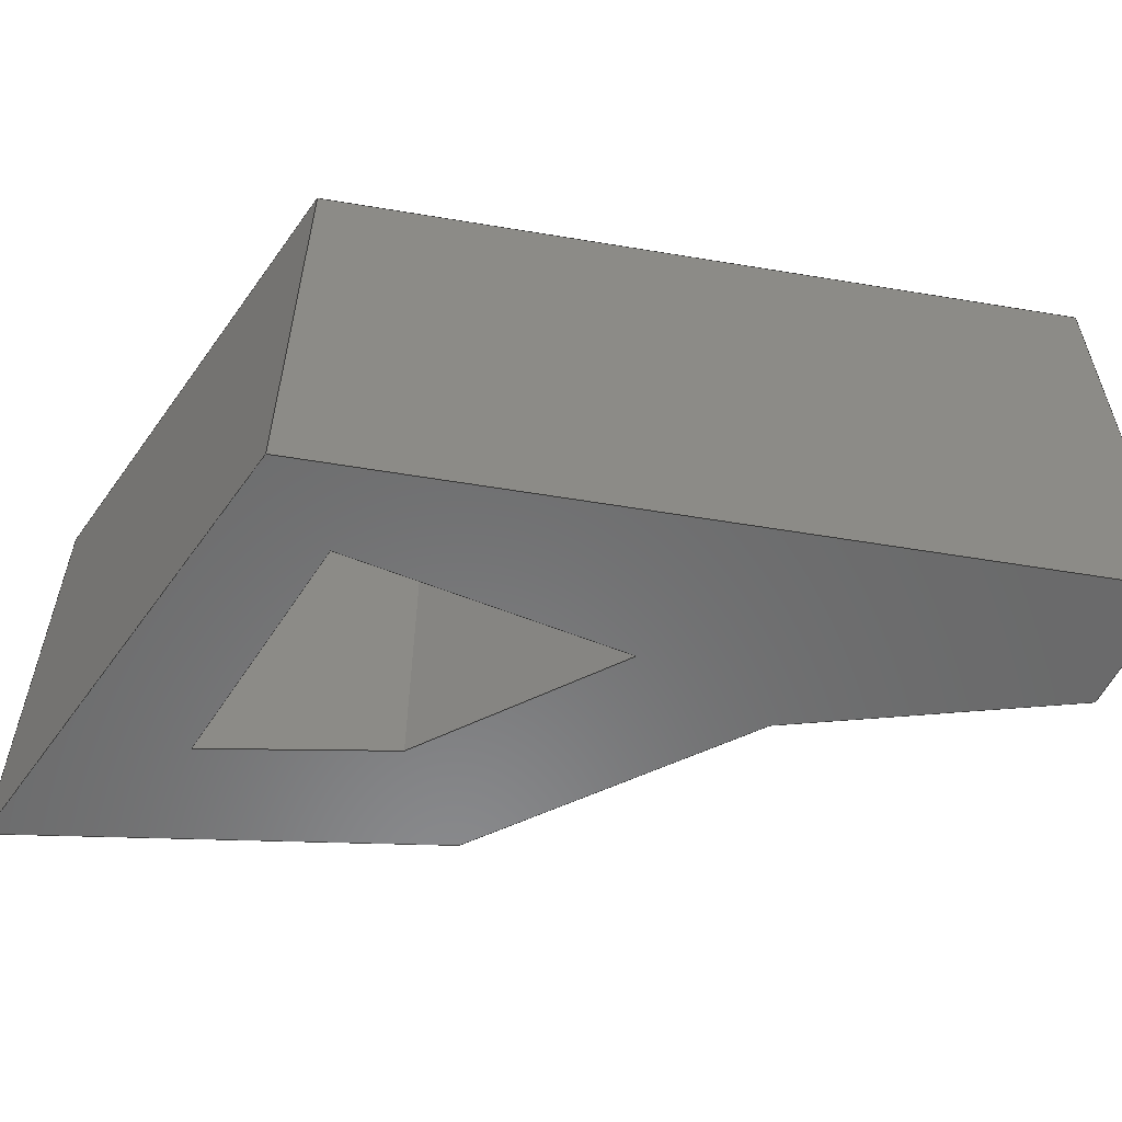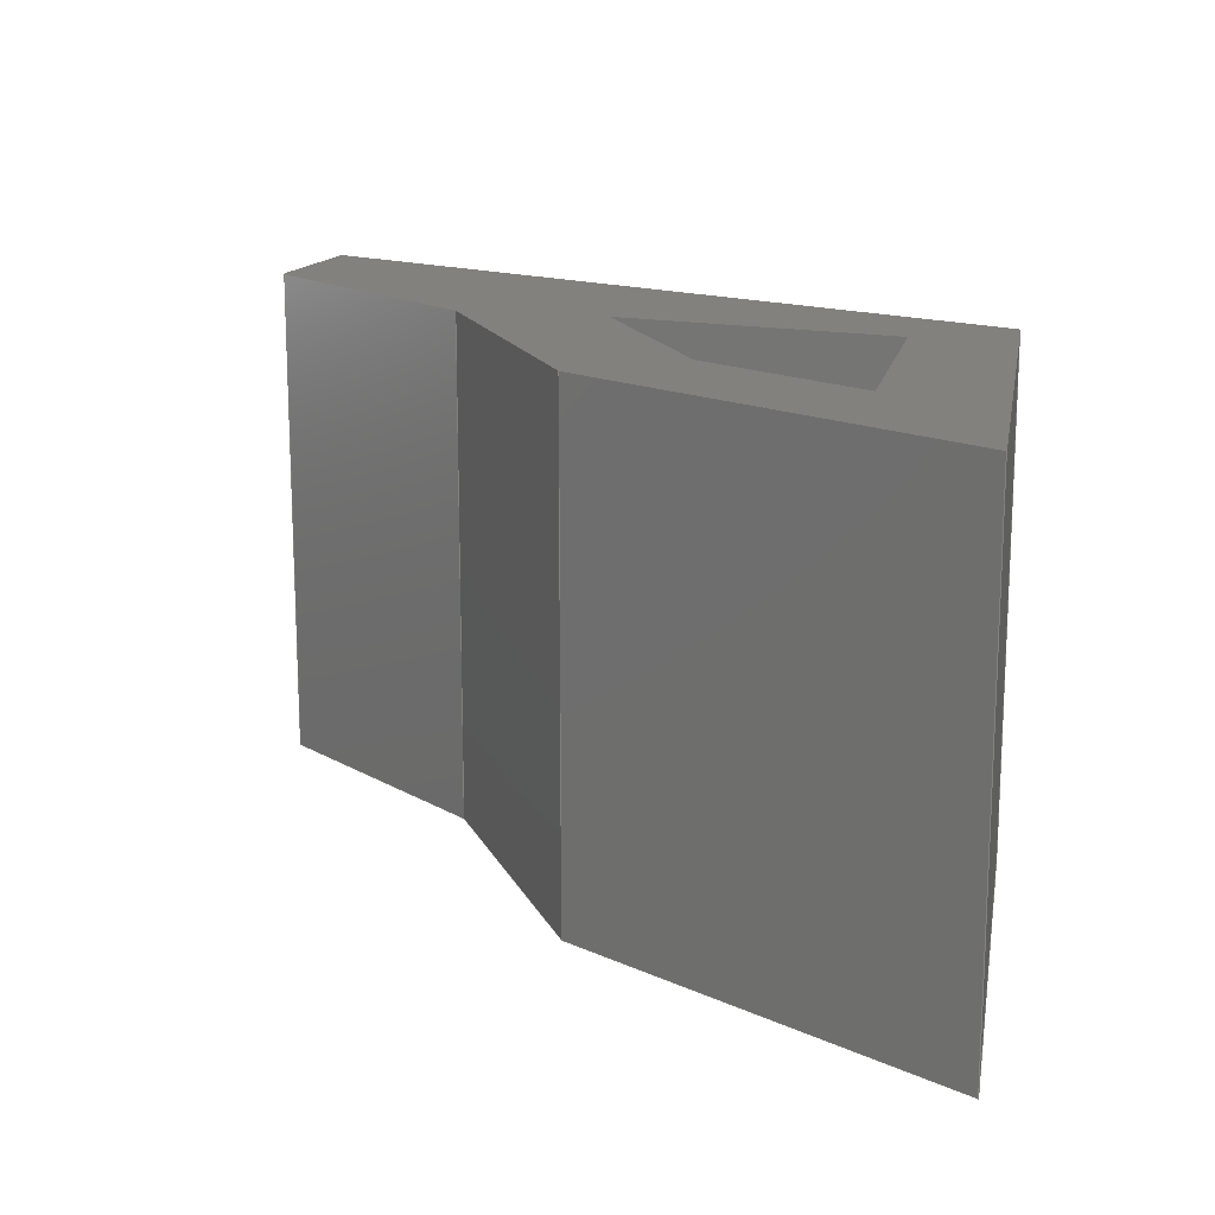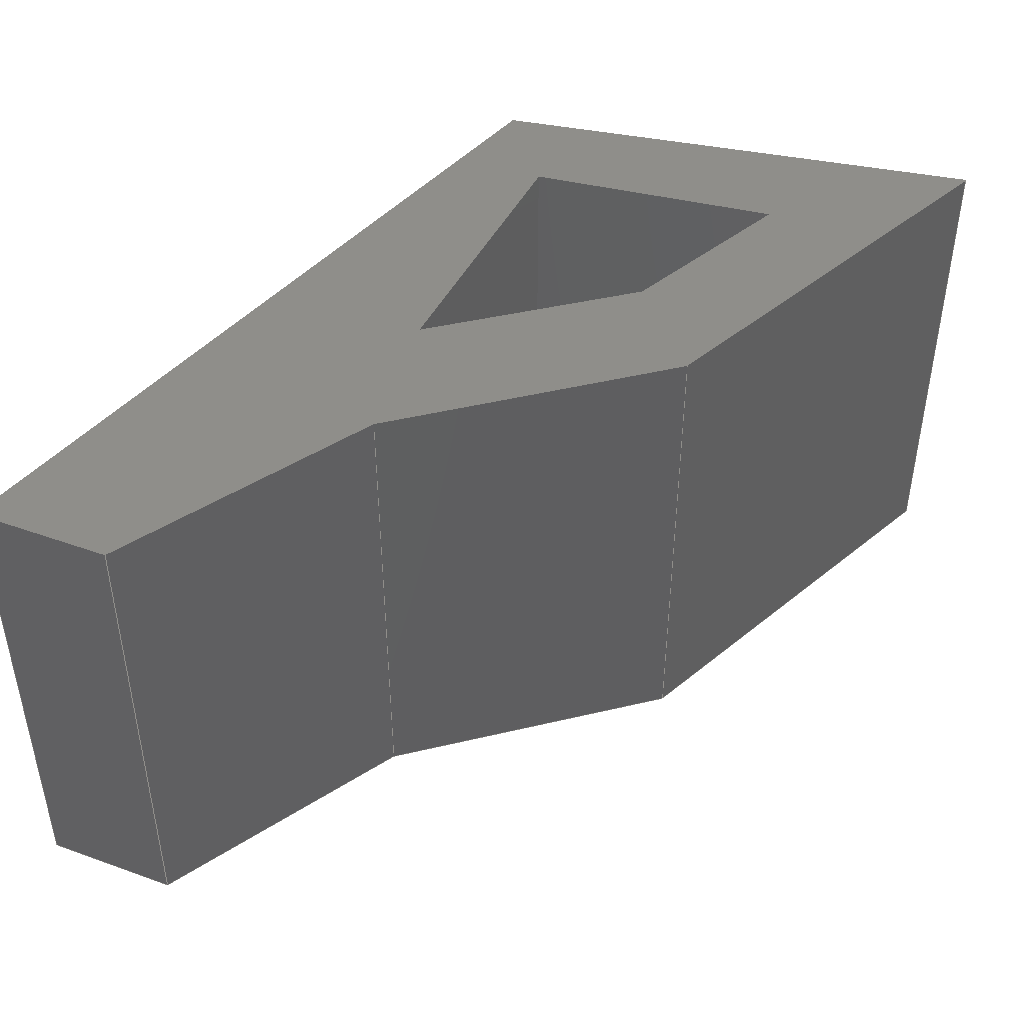
<metadata>
{"format":"step","ext":"step","renderer":"f3d","projection":"perspective","resolution":1024,"background":"white","views":[{"elev":-56.6,"azim":-25.4,"up":"+Z"},{"elev":16.0,"azim":-160.4,"up":"+Z"},{"elev":44.8,"azim":112.7,"up":"+Z"}]}
</metadata>
<code>
ISO-10303-21;
DATA;
#1=MECHANICAL_DESIGN_GEOMETRIC_PRESENTATION_REPRESENTATION('',(#4),#376);
#2=SHAPE_REPRESENTATION_RELATIONSHIP('SRR','None',#383,#3);
#3=ADVANCED_BREP_SHAPE_REPRESENTATION('',(#5),#375);
#4=STYLED_ITEM('',(#392),#5);
#5=MANIFOLD_SOLID_BREP('Body3',#228);
#6=FACE_BOUND('',#31,.T.);
#7=FACE_BOUND('',#33,.T.);
#8=FACE_OUTER_BOUND('',#20,.T.);
#9=FACE_OUTER_BOUND('',#21,.T.);
#10=FACE_OUTER_BOUND('',#22,.T.);
#11=FACE_OUTER_BOUND('',#23,.T.);
#12=FACE_OUTER_BOUND('',#24,.T.);
#13=FACE_OUTER_BOUND('',#25,.T.);
#14=FACE_OUTER_BOUND('',#26,.T.);
#15=FACE_OUTER_BOUND('',#27,.T.);
#16=FACE_OUTER_BOUND('',#28,.T.);
#17=FACE_OUTER_BOUND('',#29,.T.);
#18=FACE_OUTER_BOUND('',#30,.T.);
#19=FACE_OUTER_BOUND('',#32,.T.);
#20=EDGE_LOOP('',(#144,#145,#146,#147));
#21=EDGE_LOOP('',(#148,#149,#150,#151));
#22=EDGE_LOOP('',(#152,#153,#154,#155));
#23=EDGE_LOOP('',(#156,#157,#158,#159));
#24=EDGE_LOOP('',(#160,#161,#162,#163));
#25=EDGE_LOOP('',(#164,#165,#166,#167));
#26=EDGE_LOOP('',(#168,#169,#170,#171));
#27=EDGE_LOOP('',(#172,#173,#174,#175));
#28=EDGE_LOOP('',(#176,#177,#178,#179));
#29=EDGE_LOOP('',(#180,#181,#182,#183));
#30=EDGE_LOOP('',(#184,#185,#186,#187,#188,#189));
#31=EDGE_LOOP('',(#190,#191,#192,#193));
#32=EDGE_LOOP('',(#194,#195,#196,#197,#198,#199));
#33=EDGE_LOOP('',(#200,#201,#202,#203));
#34=LINE('',#314,#64);
#35=LINE('',#316,#65);
#36=LINE('',#318,#66);
#37=LINE('',#319,#67);
#38=LINE('',#322,#68);
#39=LINE('',#324,#69);
#40=LINE('',#325,#70);
#41=LINE('',#328,#71);
#42=LINE('',#330,#72);
#43=LINE('',#331,#73);
#44=LINE('',#333,#74);
#45=LINE('',#334,#75);
#46=LINE('',#338,#76);
#47=LINE('',#340,#77);
#48=LINE('',#342,#78);
#49=LINE('',#343,#79);
#50=LINE('',#346,#80);
#51=LINE('',#348,#81);
#52=LINE('',#349,#82);
#53=LINE('',#352,#83);
#54=LINE('',#354,#84);
#55=LINE('',#355,#85);
#56=LINE('',#358,#86);
#57=LINE('',#360,#87);
#58=LINE('',#361,#88);
#59=LINE('',#364,#89);
#60=LINE('',#366,#90);
#61=LINE('',#367,#91);
#62=LINE('',#369,#92);
#63=LINE('',#370,#93);
#64=VECTOR('',#258,1);
#65=VECTOR('',#259,1);
#66=VECTOR('',#260,1);
#67=VECTOR('',#261,1);
#68=VECTOR('',#264,1);
#69=VECTOR('',#265,1);
#70=VECTOR('',#266,1);
#71=VECTOR('',#269,1);
#72=VECTOR('',#270,1);
#73=VECTOR('',#271,1);
#74=VECTOR('',#274,1);
#75=VECTOR('',#275,1);
#76=VECTOR('',#278,1);
#77=VECTOR('',#279,1);
#78=VECTOR('',#280,1);
#79=VECTOR('',#281,1);
#80=VECTOR('',#284,1);
#81=VECTOR('',#285,1);
#82=VECTOR('',#286,1);
#83=VECTOR('',#289,1);
#84=VECTOR('',#290,1);
#85=VECTOR('',#291,1);
#86=VECTOR('',#294,1);
#87=VECTOR('',#295,1);
#88=VECTOR('',#296,1);
#89=VECTOR('',#299,1);
#90=VECTOR('',#300,1);
#91=VECTOR('',#301,1);
#92=VECTOR('',#304,1);
#93=VECTOR('',#305,1);
#94=VERTEX_POINT('',#312);
#95=VERTEX_POINT('',#313);
#96=VERTEX_POINT('',#315);
#97=VERTEX_POINT('',#317);
#98=VERTEX_POINT('',#321);
#99=VERTEX_POINT('',#323);
#100=VERTEX_POINT('',#327);
#101=VERTEX_POINT('',#329);
#102=VERTEX_POINT('',#336);
#103=VERTEX_POINT('',#337);
#104=VERTEX_POINT('',#339);
#105=VERTEX_POINT('',#341);
#106=VERTEX_POINT('',#345);
#107=VERTEX_POINT('',#347);
#108=VERTEX_POINT('',#351);
#109=VERTEX_POINT('',#353);
#110=VERTEX_POINT('',#357);
#111=VERTEX_POINT('',#359);
#112=VERTEX_POINT('',#363);
#113=VERTEX_POINT('',#365);
#114=EDGE_CURVE('',#94,#95,#34,.T.);
#115=EDGE_CURVE('',#94,#96,#35,.T.);
#116=EDGE_CURVE('',#97,#96,#36,.T.);
#117=EDGE_CURVE('',#95,#97,#37,.T.);
#118=EDGE_CURVE('',#95,#98,#38,.T.);
#119=EDGE_CURVE('',#99,#97,#39,.T.);
#120=EDGE_CURVE('',#98,#99,#40,.T.);
#121=EDGE_CURVE('',#98,#100,#41,.T.);
#122=EDGE_CURVE('',#101,#99,#42,.T.);
#123=EDGE_CURVE('',#100,#101,#43,.T.);
#124=EDGE_CURVE('',#100,#94,#44,.T.);
#125=EDGE_CURVE('',#96,#101,#45,.T.);
#126=EDGE_CURVE('',#102,#103,#46,.T.);
#127=EDGE_CURVE('',#103,#104,#47,.T.);
#128=EDGE_CURVE('',#105,#104,#48,.T.);
#129=EDGE_CURVE('',#102,#105,#49,.T.);
#130=EDGE_CURVE('',#106,#102,#50,.T.);
#131=EDGE_CURVE('',#107,#105,#51,.T.);
#132=EDGE_CURVE('',#106,#107,#52,.T.);
#133=EDGE_CURVE('',#108,#106,#53,.T.);
#134=EDGE_CURVE('',#109,#107,#54,.T.);
#135=EDGE_CURVE('',#108,#109,#55,.T.);
#136=EDGE_CURVE('',#110,#108,#56,.T.);
#137=EDGE_CURVE('',#111,#109,#57,.T.);
#138=EDGE_CURVE('',#110,#111,#58,.T.);
#139=EDGE_CURVE('',#112,#110,#59,.T.);
#140=EDGE_CURVE('',#113,#111,#60,.T.);
#141=EDGE_CURVE('',#112,#113,#61,.T.);
#142=EDGE_CURVE('',#103,#112,#62,.T.);
#143=EDGE_CURVE('',#104,#113,#63,.T.);
#144=ORIENTED_EDGE('',*,*,#114,.F.);
#145=ORIENTED_EDGE('',*,*,#115,.T.);
#146=ORIENTED_EDGE('',*,*,#116,.F.);
#147=ORIENTED_EDGE('',*,*,#117,.F.);
#148=ORIENTED_EDGE('',*,*,#118,.F.);
#149=ORIENTED_EDGE('',*,*,#117,.T.);
#150=ORIENTED_EDGE('',*,*,#119,.F.);
#151=ORIENTED_EDGE('',*,*,#120,.F.);
#152=ORIENTED_EDGE('',*,*,#121,.F.);
#153=ORIENTED_EDGE('',*,*,#120,.T.);
#154=ORIENTED_EDGE('',*,*,#122,.F.);
#155=ORIENTED_EDGE('',*,*,#123,.F.);
#156=ORIENTED_EDGE('',*,*,#124,.F.);
#157=ORIENTED_EDGE('',*,*,#123,.T.);
#158=ORIENTED_EDGE('',*,*,#125,.F.);
#159=ORIENTED_EDGE('',*,*,#115,.F.);
#160=ORIENTED_EDGE('',*,*,#126,.T.);
#161=ORIENTED_EDGE('',*,*,#127,.T.);
#162=ORIENTED_EDGE('',*,*,#128,.F.);
#163=ORIENTED_EDGE('',*,*,#129,.F.);
#164=ORIENTED_EDGE('',*,*,#130,.T.);
#165=ORIENTED_EDGE('',*,*,#129,.T.);
#166=ORIENTED_EDGE('',*,*,#131,.F.);
#167=ORIENTED_EDGE('',*,*,#132,.F.);
#168=ORIENTED_EDGE('',*,*,#133,.T.);
#169=ORIENTED_EDGE('',*,*,#132,.T.);
#170=ORIENTED_EDGE('',*,*,#134,.F.);
#171=ORIENTED_EDGE('',*,*,#135,.F.);
#172=ORIENTED_EDGE('',*,*,#136,.T.);
#173=ORIENTED_EDGE('',*,*,#135,.T.);
#174=ORIENTED_EDGE('',*,*,#137,.F.);
#175=ORIENTED_EDGE('',*,*,#138,.F.);
#176=ORIENTED_EDGE('',*,*,#139,.T.);
#177=ORIENTED_EDGE('',*,*,#138,.T.);
#178=ORIENTED_EDGE('',*,*,#140,.F.);
#179=ORIENTED_EDGE('',*,*,#141,.F.);
#180=ORIENTED_EDGE('',*,*,#142,.T.);
#181=ORIENTED_EDGE('',*,*,#141,.T.);
#182=ORIENTED_EDGE('',*,*,#143,.F.);
#183=ORIENTED_EDGE('',*,*,#127,.F.);
#184=ORIENTED_EDGE('',*,*,#142,.F.);
#185=ORIENTED_EDGE('',*,*,#126,.F.);
#186=ORIENTED_EDGE('',*,*,#130,.F.);
#187=ORIENTED_EDGE('',*,*,#133,.F.);
#188=ORIENTED_EDGE('',*,*,#136,.F.);
#189=ORIENTED_EDGE('',*,*,#139,.F.);
#190=ORIENTED_EDGE('',*,*,#124,.T.);
#191=ORIENTED_EDGE('',*,*,#114,.T.);
#192=ORIENTED_EDGE('',*,*,#118,.T.);
#193=ORIENTED_EDGE('',*,*,#121,.T.);
#194=ORIENTED_EDGE('',*,*,#143,.T.);
#195=ORIENTED_EDGE('',*,*,#140,.T.);
#196=ORIENTED_EDGE('',*,*,#137,.T.);
#197=ORIENTED_EDGE('',*,*,#134,.T.);
#198=ORIENTED_EDGE('',*,*,#131,.T.);
#199=ORIENTED_EDGE('',*,*,#128,.T.);
#200=ORIENTED_EDGE('',*,*,#125,.T.);
#201=ORIENTED_EDGE('',*,*,#122,.T.);
#202=ORIENTED_EDGE('',*,*,#119,.T.);
#203=ORIENTED_EDGE('',*,*,#116,.T.);
#204=PLANE('',#242);
#205=PLANE('',#243);
#206=PLANE('',#244);
#207=PLANE('',#245);
#208=PLANE('',#246);
#209=PLANE('',#247);
#210=PLANE('',#248);
#211=PLANE('',#249);
#212=PLANE('',#250);
#213=PLANE('',#251);
#214=PLANE('',#252);
#215=PLANE('',#253);
#216=ADVANCED_FACE('',(#8),#204,.T.);
#217=ADVANCED_FACE('',(#9),#205,.T.);
#218=ADVANCED_FACE('',(#10),#206,.T.);
#219=ADVANCED_FACE('',(#11),#207,.T.);
#220=ADVANCED_FACE('',(#12),#208,.T.);
#221=ADVANCED_FACE('',(#13),#209,.T.);
#222=ADVANCED_FACE('',(#14),#210,.T.);
#223=ADVANCED_FACE('',(#15),#211,.T.);
#224=ADVANCED_FACE('',(#16),#212,.T.);
#225=ADVANCED_FACE('',(#17),#213,.T.);
#226=ADVANCED_FACE('',(#18,#6),#214,.T.);
#227=ADVANCED_FACE('',(#19,#7),#215,.T.);
#228=CLOSED_SHELL('',(#216,#217,#218,#219,#220,#221,#222,#223,#224,#225,
#226,#227));
#229=DERIVED_UNIT_ELEMENT(#231,1);
#230=DERIVED_UNIT_ELEMENT(#378,3);
#231=(
MASS_UNIT()
NAMED_UNIT(*)
SI_UNIT(.KILO.,.GRAM.)
);
#232=DERIVED_UNIT((#229,#230));
#233=MEASURE_REPRESENTATION_ITEM('density measure',
POSITIVE_RATIO_MEASURE(7850),#232);
#234=PROPERTY_DEFINITION_REPRESENTATION(#239,#236);
#235=PROPERTY_DEFINITION_REPRESENTATION(#240,#237);
#236=REPRESENTATION('material name',(#238),#375);
#237=REPRESENTATION('density',(#233),#375);
#238=DESCRIPTIVE_REPRESENTATION_ITEM('Steel','Steel');
#239=PROPERTY_DEFINITION('material property','material name',#385);
#240=PROPERTY_DEFINITION('material property','density of part',#385);
#241=AXIS2_PLACEMENT_3D('placement',#310,#254,#255);
#242=AXIS2_PLACEMENT_3D('',#311,#256,#257);
#243=AXIS2_PLACEMENT_3D('',#320,#262,#263);
#244=AXIS2_PLACEMENT_3D('',#326,#267,#268);
#245=AXIS2_PLACEMENT_3D('',#332,#272,#273);
#246=AXIS2_PLACEMENT_3D('',#335,#276,#277);
#247=AXIS2_PLACEMENT_3D('',#344,#282,#283);
#248=AXIS2_PLACEMENT_3D('',#350,#287,#288);
#249=AXIS2_PLACEMENT_3D('',#356,#292,#293);
#250=AXIS2_PLACEMENT_3D('',#362,#297,#298);
#251=AXIS2_PLACEMENT_3D('',#368,#302,#303);
#252=AXIS2_PLACEMENT_3D('',#371,#306,#307);
#253=AXIS2_PLACEMENT_3D('',#372,#308,#309);
#254=DIRECTION('axis',(0,0,1));
#255=DIRECTION('refdir',(1,0,0));
#256=DIRECTION('center_axis',(-0.7911,-0.6117,0));
#257=DIRECTION('ref_axis',(-0.6117,0.7911,3.224e-15));
#258=DIRECTION('',(0.6117,-0.7911,-3.224e-15));
#259=DIRECTION('',(0,0,-1));
#260=DIRECTION('',(-0.6117,0.7911,3.224e-15));
#261=DIRECTION('',(0,0,-1));
#262=DIRECTION('center_axis',(0.04484,0.999,0));
#263=DIRECTION('ref_axis',(0.999,-0.04484,-5.265e-15));
#264=DIRECTION('',(-0.999,0.04484,5.265e-15));
#265=DIRECTION('',(0.999,-0.04484,-5.265e-15));
#266=DIRECTION('',(0,0,-1));
#267=DIRECTION('center_axis',(0.992,0.1266,0));
#268=DIRECTION('ref_axis',(0.1266,-0.992,0));
#269=DIRECTION('',(-0.1266,0.992,0));
#270=DIRECTION('',(0.1266,-0.992,0));
#271=DIRECTION('',(0,0,-1));
#272=DIRECTION('center_axis',(-0.4163,-0.9092,0));
#273=DIRECTION('ref_axis',(-0.9092,0.4163,3.911e-15));
#274=DIRECTION('',(0.9092,-0.4163,-3.911e-15));
#275=DIRECTION('',(-0.9092,0.4163,3.911e-15));
#276=DIRECTION('center_axis',(0.5087,0.8609,0));
#277=DIRECTION('ref_axis',(0.8609,-0.5087,0));
#278=DIRECTION('',(0.8609,-0.5087,0));
#279=DIRECTION('',(0,0,-1));
#280=DIRECTION('',(0.8609,-0.5087,0));
#281=DIRECTION('',(0,0,-1));
#282=DIRECTION('center_axis',(0.7852,0.6192,0));
#283=DIRECTION('ref_axis',(0.6192,-0.7852,0));
#284=DIRECTION('',(0.6192,-0.7852,0));
#285=DIRECTION('',(0.6192,-0.7852,0));
#286=DIRECTION('',(0,0,-1));
#287=DIRECTION('center_axis',(0.3998,0.9166,0));
#288=DIRECTION('ref_axis',(0.9166,-0.3998,0));
#289=DIRECTION('',(0.9166,-0.3998,0));
#290=DIRECTION('',(0.9166,-0.3998,0));
#291=DIRECTION('',(0,0,-1));
#292=DIRECTION('center_axis',(-0.9854,-0.1703,0));
#293=DIRECTION('ref_axis',(-0.1703,0.9854,0));
#294=DIRECTION('',(-0.1703,0.9854,0));
#295=DIRECTION('',(-0.1703,0.9854,0));
#296=DIRECTION('',(0,0,-1));
#297=DIRECTION('center_axis',(-0.2684,-0.9633,0));
#298=DIRECTION('ref_axis',(-0.9633,0.2684,0));
#299=DIRECTION('',(-0.9633,0.2684,0));
#300=DIRECTION('',(-0.9633,0.2684,0));
#301=DIRECTION('',(0,0,-1));
#302=DIRECTION('center_axis',(1,0,0));
#303=DIRECTION('ref_axis',(0,-1,0));
#304=DIRECTION('',(0,-1,0));
#305=DIRECTION('',(0,-1,0));
#306=DIRECTION('center_axis',(0,0,1));
#307=DIRECTION('ref_axis',(1,0,0));
#308=DIRECTION('center_axis',(0,0,-1));
#309=DIRECTION('ref_axis',(-1,0,0));
#310=CARTESIAN_POINT('',(0,0,0));
#311=CARTESIAN_POINT('Origin',(15.5,9,-1.421e-14));
#312=CARTESIAN_POINT('',(14.15,10.74,-7.105e-15));
#313=CARTESIAN_POINT('',(15.5,9,-1.421e-14));
#314=CARTESIAN_POINT('',(15.5,9,-1.421e-14));
#315=CARTESIAN_POINT('',(14.15,10.74,-4.741));
#316=CARTESIAN_POINT('',(14.15,10.74,-7.105e-15));
#317=CARTESIAN_POINT('',(15.5,9,-4.741));
#318=CARTESIAN_POINT('',(15.5,9,-4.741));
#319=CARTESIAN_POINT('',(15.5,9,-1.421e-14));
#320=CARTESIAN_POINT('Origin',(12.8,9.121,0));
#321=CARTESIAN_POINT('',(12.8,9.121,0));
#322=CARTESIAN_POINT('',(12.8,9.121,0));
#323=CARTESIAN_POINT('',(12.8,9.121,-4.74));
#324=CARTESIAN_POINT('',(12.8,9.121,-4.74));
#325=CARTESIAN_POINT('',(12.8,9.121,0));
#326=CARTESIAN_POINT('Origin',(12.5,11.5,0));
#327=CARTESIAN_POINT('',(12.5,11.5,0));
#328=CARTESIAN_POINT('',(12.5,11.5,0));
#329=CARTESIAN_POINT('',(12.5,11.5,-4.74));
#330=CARTESIAN_POINT('',(12.5,11.5,-4.74));
#331=CARTESIAN_POINT('',(12.5,11.5,0));
#332=CARTESIAN_POINT('Origin',(14.15,10.74,-7.105e-15));
#333=CARTESIAN_POINT('',(14.15,10.74,-7.105e-15));
#334=CARTESIAN_POINT('',(14.15,10.74,-4.741));
#335=CARTESIAN_POINT('Origin',(16.84,9.165,0));
#336=CARTESIAN_POINT('',(16.84,9.165,0));
#337=CARTESIAN_POINT('',(19.2,7.771,0));
#338=CARTESIAN_POINT('',(16.84,9.165,0));
#339=CARTESIAN_POINT('',(19.2,7.771,-4.74));
#340=CARTESIAN_POINT('',(19.2,7.771,0));
#341=CARTESIAN_POINT('',(16.84,9.165,-4.74));
#342=CARTESIAN_POINT('',(16.84,9.165,-4.74));
#343=CARTESIAN_POINT('',(16.84,9.165,0));
#344=CARTESIAN_POINT('Origin',(15,11.5,0));
#345=CARTESIAN_POINT('',(15,11.5,0));
#346=CARTESIAN_POINT('',(15,11.5,0));
#347=CARTESIAN_POINT('',(15,11.5,-4.74));
#348=CARTESIAN_POINT('',(15,11.5,-4.74));
#349=CARTESIAN_POINT('',(15,11.5,0));
#350=CARTESIAN_POINT('Origin',(11.19,13.16,0));
#351=CARTESIAN_POINT('',(11.19,13.16,0));
#352=CARTESIAN_POINT('',(11.19,13.16,0));
#353=CARTESIAN_POINT('',(11.19,13.16,-4.74));
#354=CARTESIAN_POINT('',(11.19,13.16,-4.74));
#355=CARTESIAN_POINT('',(11.19,13.16,0));
#356=CARTESIAN_POINT('Origin',(12,8.5,0));
#357=CARTESIAN_POINT('',(12,8.5,0));
#358=CARTESIAN_POINT('',(12,8.5,0));
#359=CARTESIAN_POINT('',(12,8.5,-4.74));
#360=CARTESIAN_POINT('',(12,8.5,-4.74));
#361=CARTESIAN_POINT('',(12,8.5,0));
#362=CARTESIAN_POINT('Origin',(19.2,6.493,0));
#363=CARTESIAN_POINT('',(19.2,6.493,0));
#364=CARTESIAN_POINT('',(17.23,7.041,0));
#365=CARTESIAN_POINT('',(19.2,6.493,-4.74));
#366=CARTESIAN_POINT('',(17.23,7.041,-4.74));
#367=CARTESIAN_POINT('',(19.2,6.493,0));
#368=CARTESIAN_POINT('Origin',(19.2,7.771,0));
#369=CARTESIAN_POINT('',(19.2,7.771,0));
#370=CARTESIAN_POINT('',(19.2,7.771,-4.74));
#371=CARTESIAN_POINT('Origin',(15.2,9.827,0));
#372=CARTESIAN_POINT('Origin',(15.2,9.827,-4.74));
#373=UNCERTAINTY_MEASURE_WITH_UNIT(LENGTH_MEASURE(0.001),#377,
'DISTANCE_ACCURACY_VALUE',
'Maximum model space distance between geometric entities at asserted c
onnectivities');
#374=UNCERTAINTY_MEASURE_WITH_UNIT(LENGTH_MEASURE(0.001),#377,
'DISTANCE_ACCURACY_VALUE',
'Maximum model space distance between geometric entities at asserted c
onnectivities');
#375=(
GEOMETRIC_REPRESENTATION_CONTEXT(3)
GLOBAL_UNCERTAINTY_ASSIGNED_CONTEXT((#373))
GLOBAL_UNIT_ASSIGNED_CONTEXT((#377,#379,#380))
REPRESENTATION_CONTEXT('','3D')
);
#376=(
GEOMETRIC_REPRESENTATION_CONTEXT(3)
GLOBAL_UNCERTAINTY_ASSIGNED_CONTEXT((#374))
GLOBAL_UNIT_ASSIGNED_CONTEXT((#377,#379,#380))
REPRESENTATION_CONTEXT('','3D')
);
#377=(
LENGTH_UNIT()
NAMED_UNIT(*)
SI_UNIT(.CENTI.,.METRE.)
);
#378=(
LENGTH_UNIT()
NAMED_UNIT(*)
SI_UNIT($,.METRE.)
);
#379=(
NAMED_UNIT(*)
PLANE_ANGLE_UNIT()
SI_UNIT($,.RADIAN.)
);
#380=(
NAMED_UNIT(*)
SI_UNIT($,.STERADIAN.)
SOLID_ANGLE_UNIT()
);
#381=SHAPE_DEFINITION_REPRESENTATION(#382,#383);
#382=PRODUCT_DEFINITION_SHAPE('',$,#385);
#383=SHAPE_REPRESENTATION('',(#241),#375);
#384=PRODUCT_DEFINITION_CONTEXT('part definition',#389,'design');
#385=PRODUCT_DEFINITION('Camera_Holder','Camera_Holder v3',#386,#384);
#386=PRODUCT_DEFINITION_FORMATION('',$,#391);
#387=PRODUCT_RELATED_PRODUCT_CATEGORY('Camera_Holder v3',
'Camera_Holder v3',(#391));
#388=APPLICATION_PROTOCOL_DEFINITION('international standard',
'automotive_design',2009,#389);
#389=APPLICATION_CONTEXT(
'Core Data for Automotive Mechanical Design Process');
#390=PRODUCT_CONTEXT('part definition',#389,'mechanical');
#391=PRODUCT('Camera_Holder','Camera_Holder v3',$,(#390));
#392=PRESENTATION_STYLE_ASSIGNMENT((#393));
#393=SURFACE_STYLE_USAGE(.BOTH.,#394);
#394=SURFACE_SIDE_STYLE('',(#395));
#395=SURFACE_STYLE_FILL_AREA(#396);
#396=FILL_AREA_STYLE('Steel - Satin',(#397));
#397=FILL_AREA_STYLE_COLOUR('Steel - Satin',#398);
#398=COLOUR_RGB('Steel - Satin',0.6275,0.6275,0.6275);
ENDSEC;
END-ISO-10303-21;

</code>
